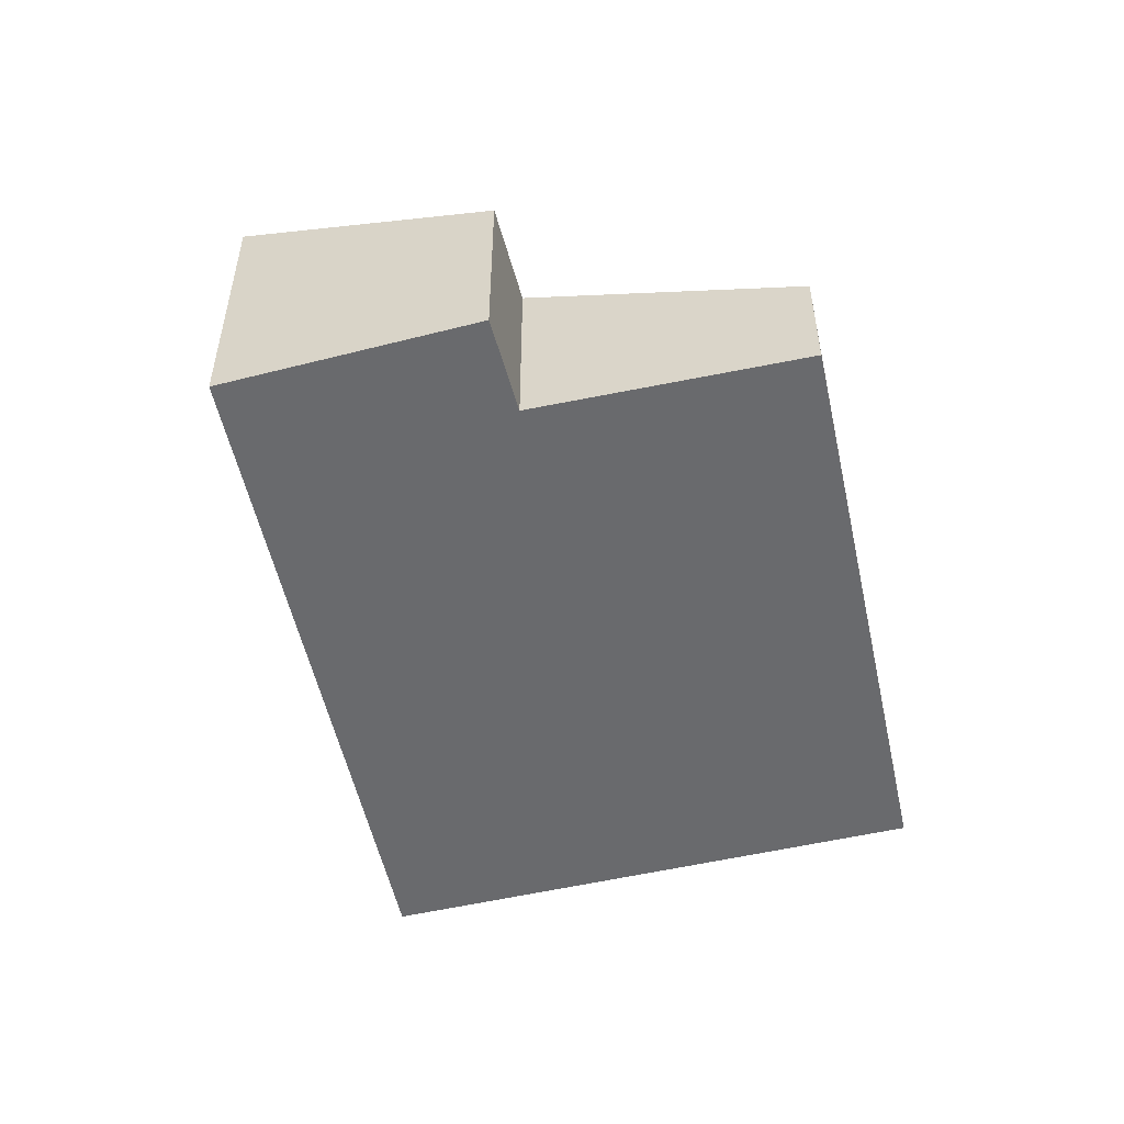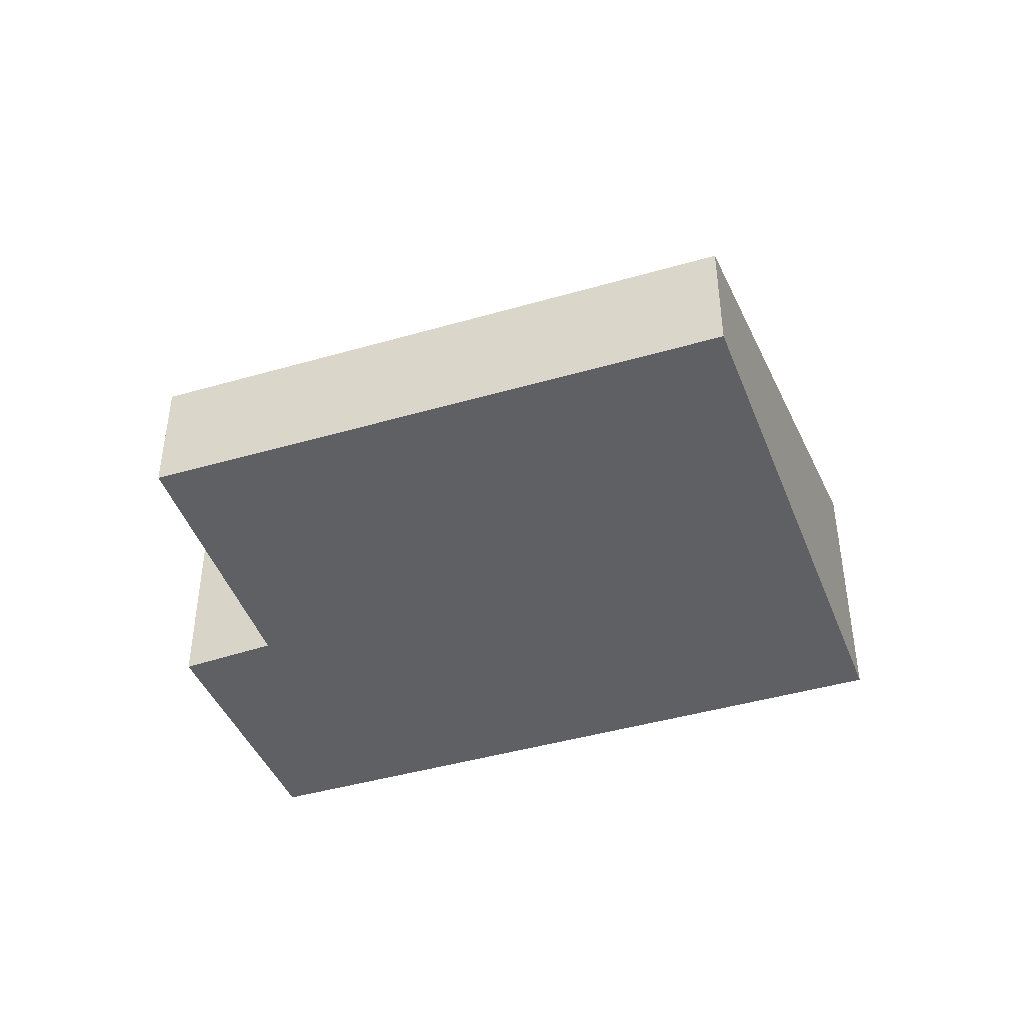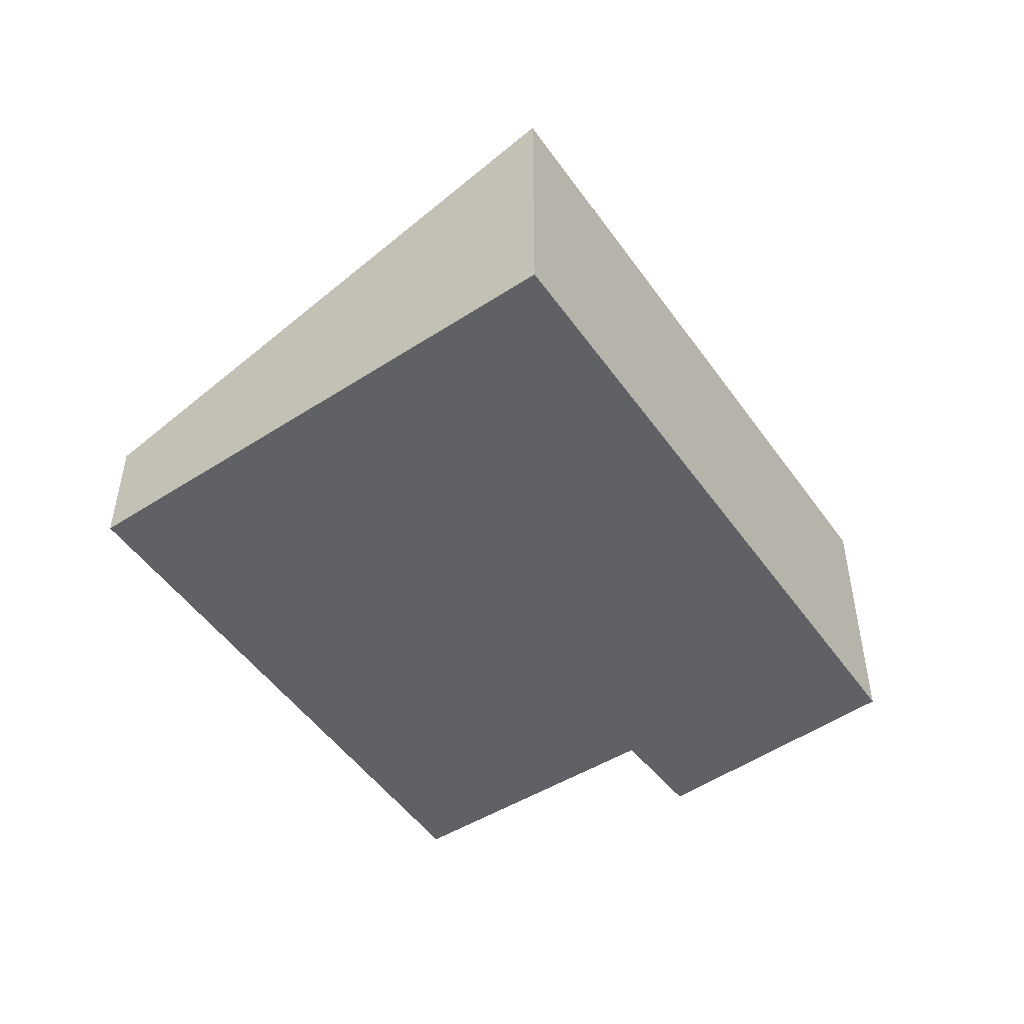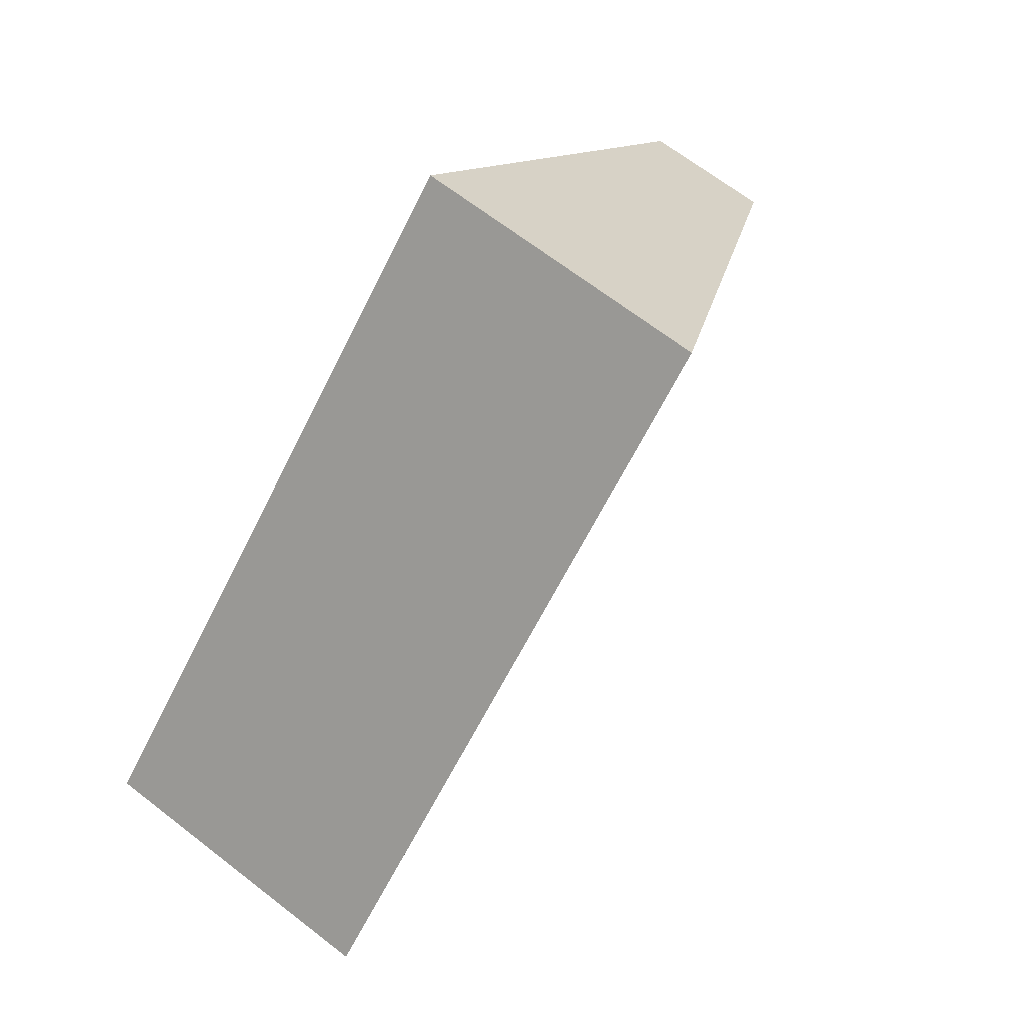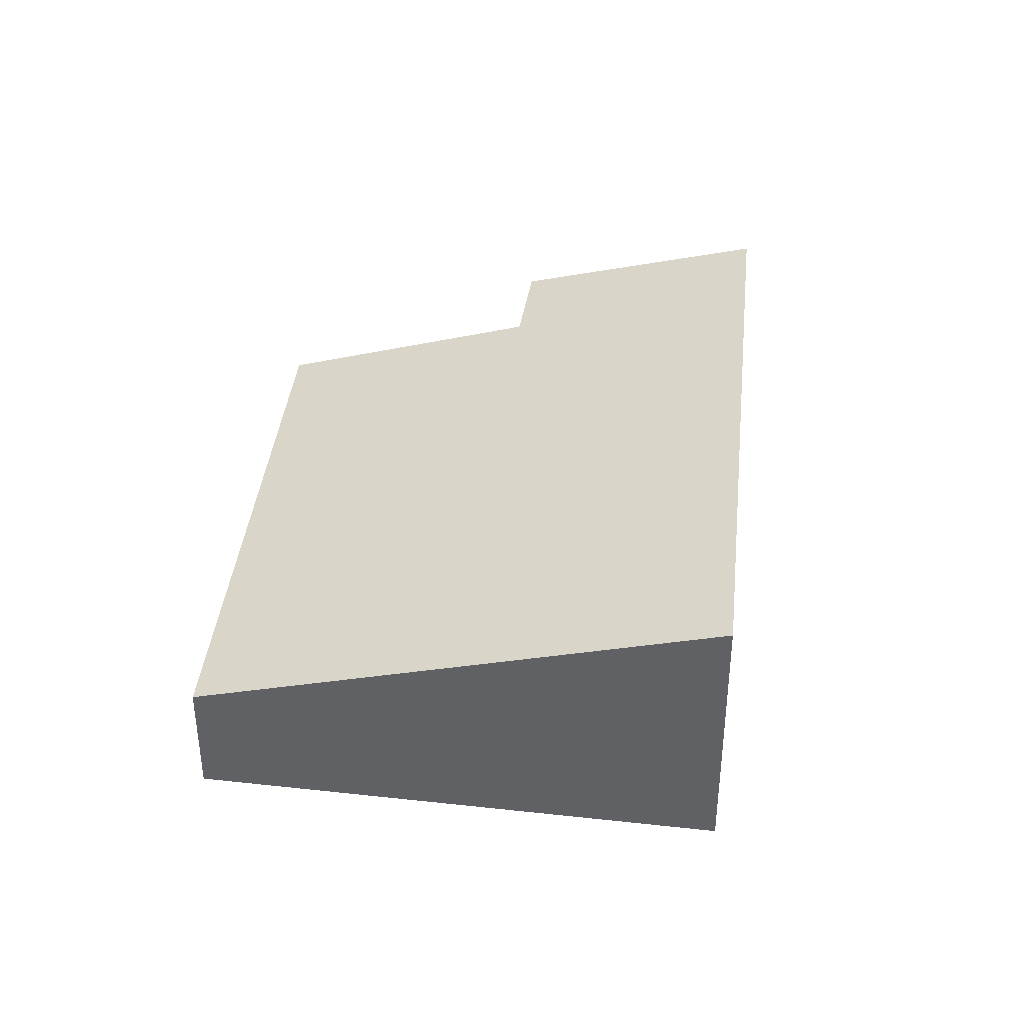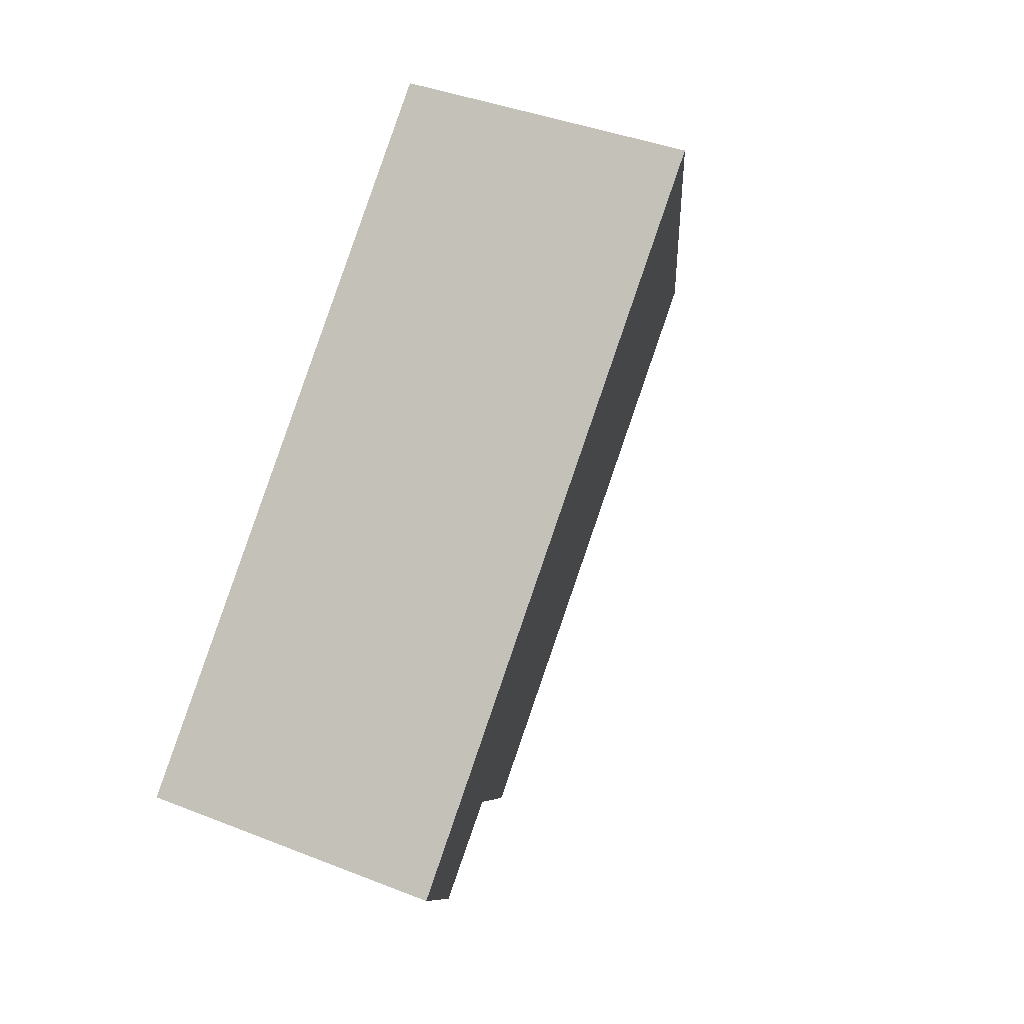
<metadata>
{"format":"obj","ext":"obj","renderer":"f3d","projection":"perspective","resolution":1024,"background":"white","views":[{"elev":-53.0,"azim":146.4,"up":"+Y"},{"elev":-44.2,"azim":-117.1,"up":"+Y"},{"elev":-49.9,"azim":-11.9,"up":"+Y"},{"elev":66.4,"azim":128.0,"up":"+Z"},{"elev":39.4,"azim":-39.7,"up":"+Y"},{"elev":37.8,"azim":117.1,"up":"+Z"}]}
</metadata>
<code>
v  3.517 2.644 3.845
v  4.06 1.162 -3.943
v  0 1.159 7.097e-17
v  5.895 1.915 -2.044
v  6.524 1.927 -2.594
v  6.607 1.929 -2.666
v  7.641 2.378 -1.477
v  8.255 2.644 -0.771
v  8.255 4.721e-17 -0.771
v  6.607 1.632e-16 -2.666
v  7.641 9.044e-17 -1.477
v  5.895 1.252e-16 -2.044
v  4.06 2.414e-16 -3.943
v  6.524 1.588e-16 -2.594
v  0 0 0
v  3.517 -2.354e-16 3.845
g defaultobject
f 1 2 3
f 2 1 4
f 4 1 5
f 5 1 6
f 6 1 7
f 7 1 8
f 9 7 8
f 7 9 6
f 6 9 10
f 10 9 11
f 12 2 4
f 2 12 13
f 10 5 6
f 5 10 4
f 4 10 12
f 12 10 14
f 13 3 2
f 3 13 15
f 3 16 1
f 16 3 15
f 16 8 1
f 8 16 9
f 13 16 15
f 16 13 12
f 16 12 9
f 9 12 14
f 9 14 11
f 11 14 10

</code>
